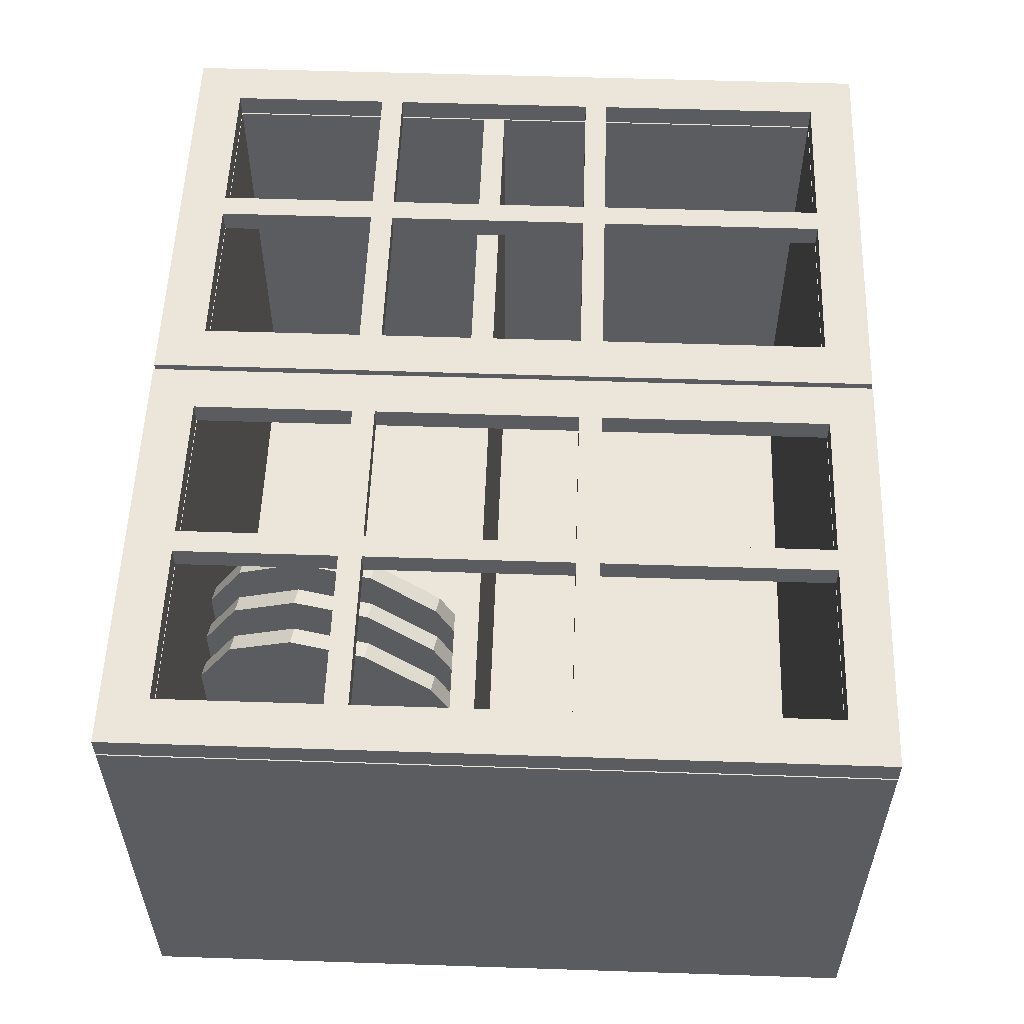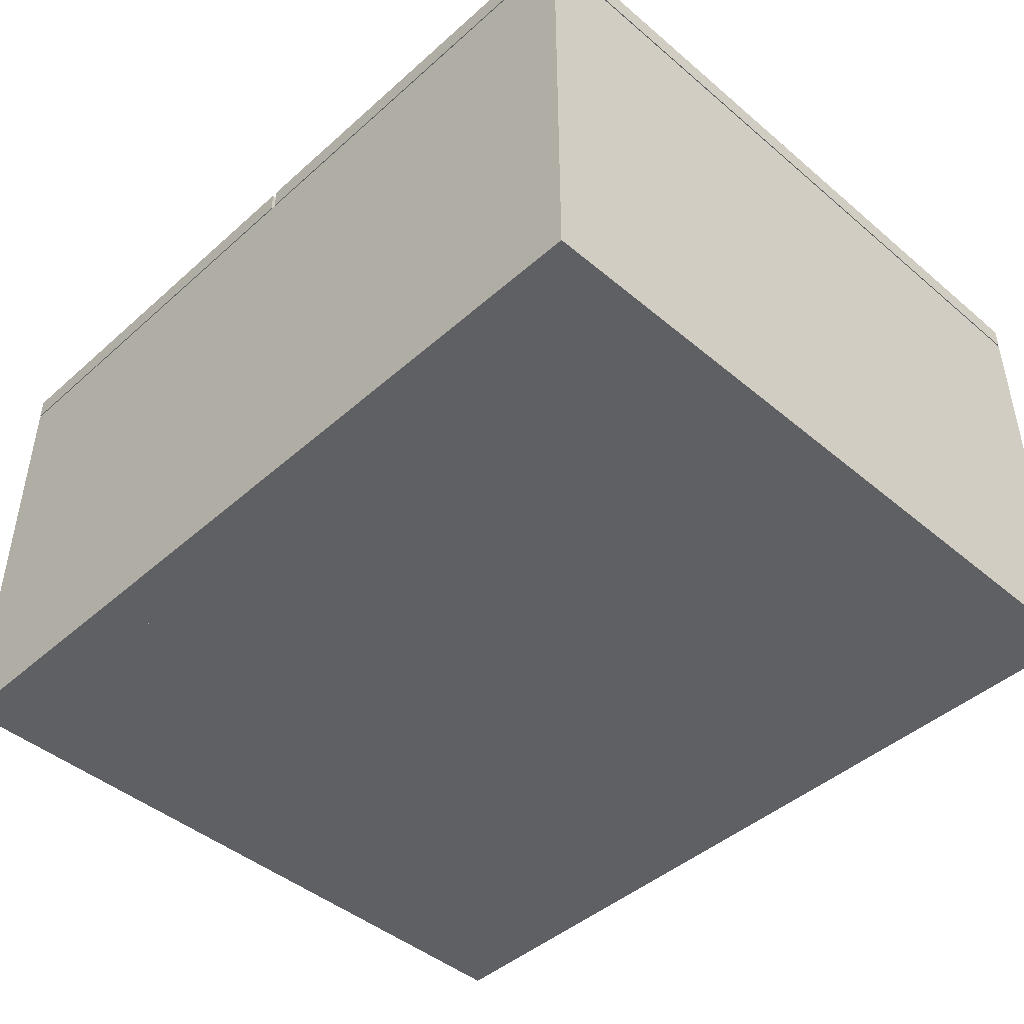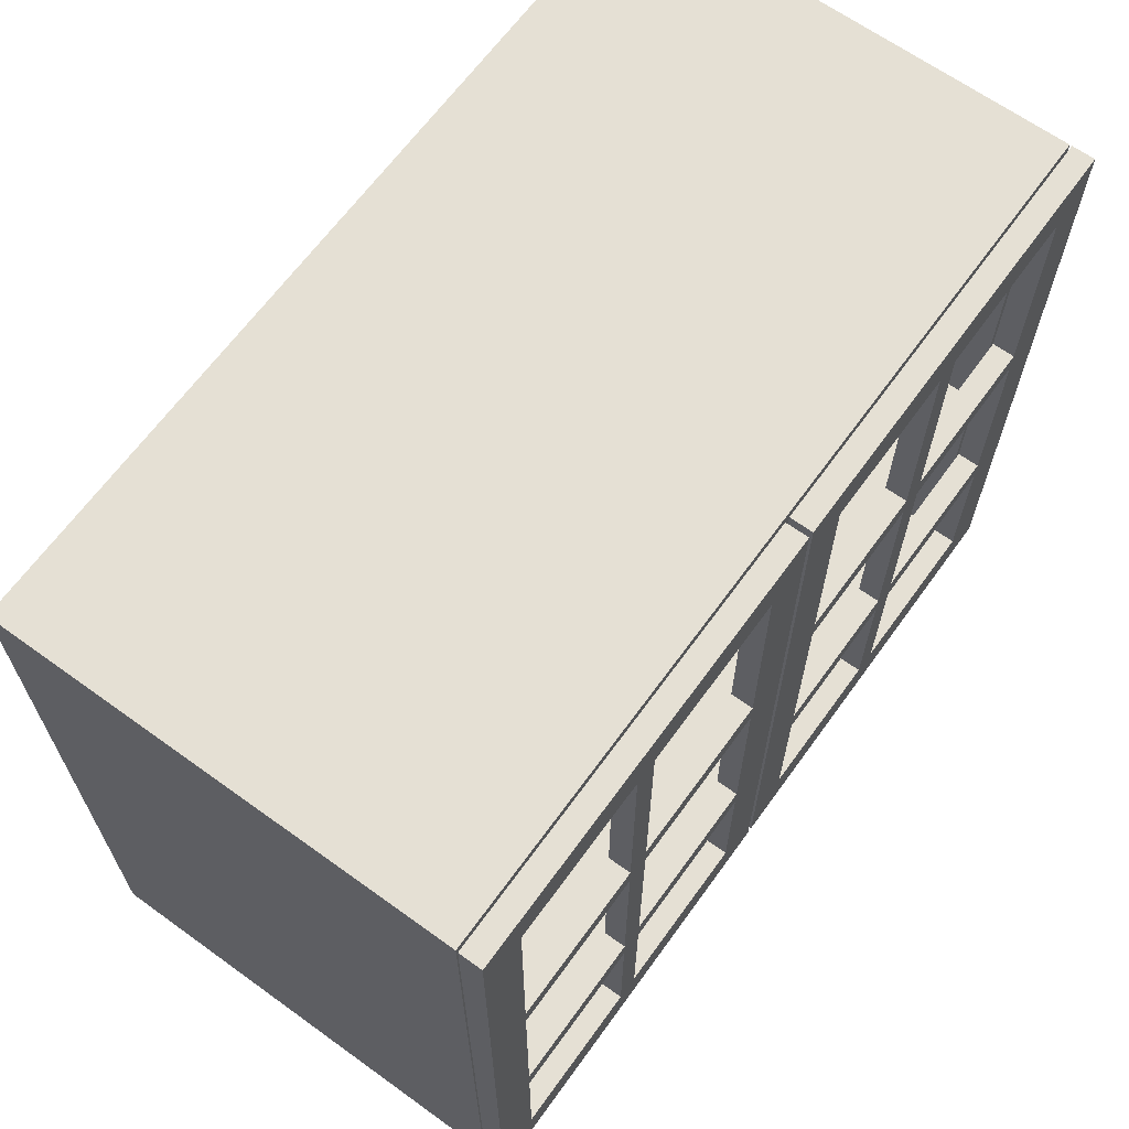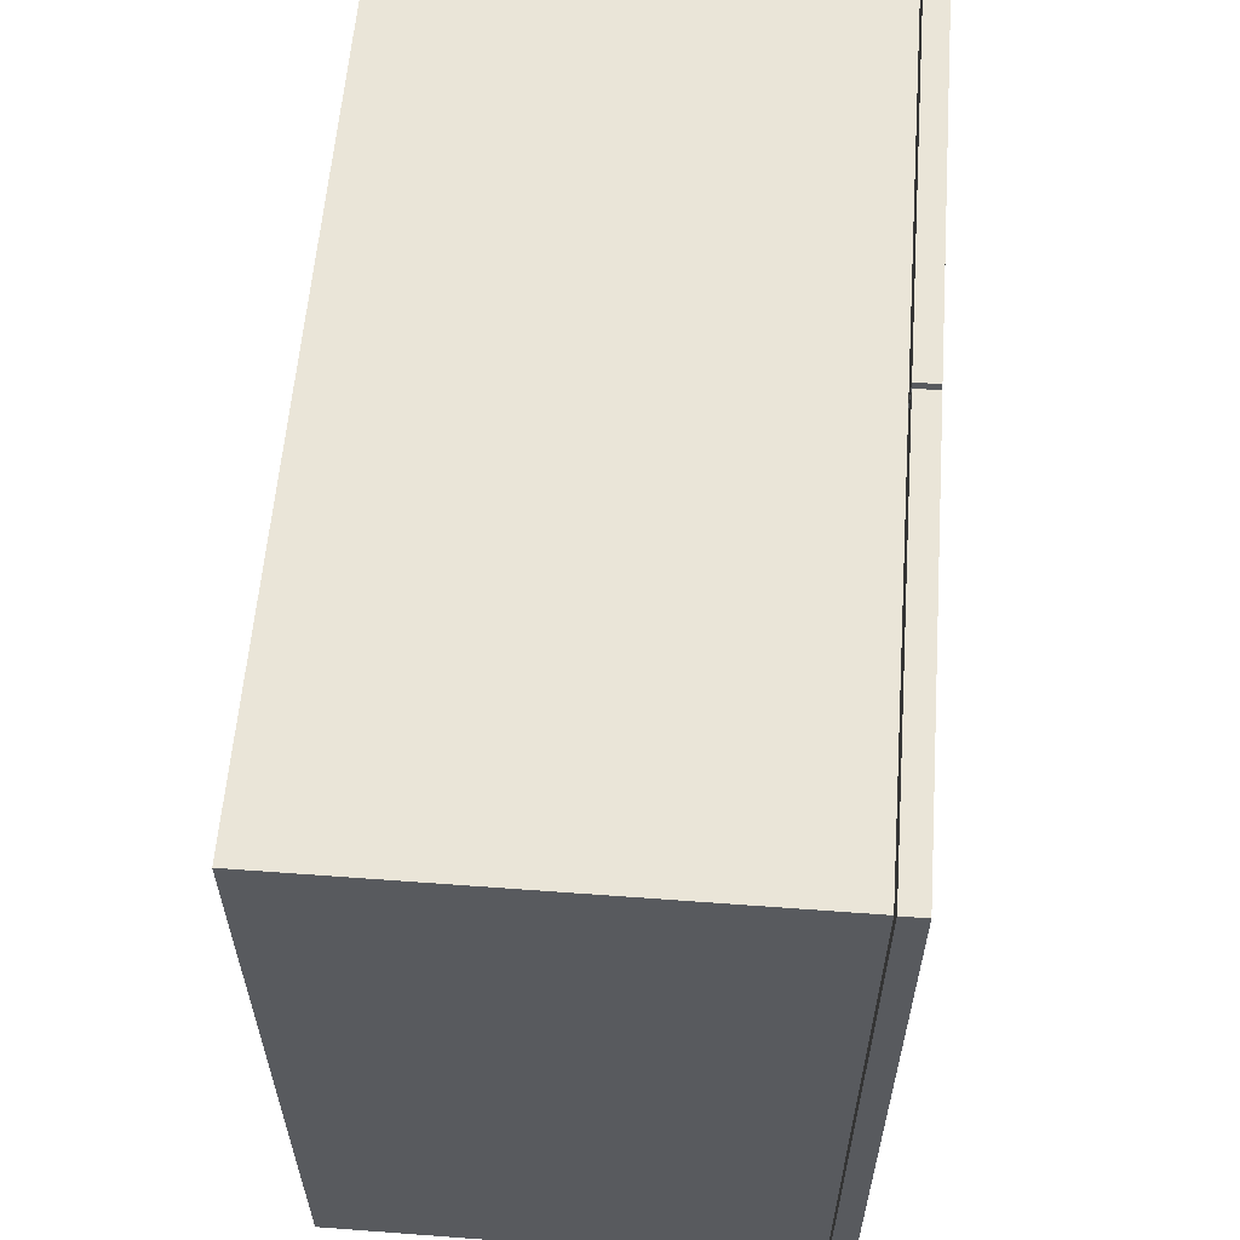
<metadata>
{"format":"obj","ext":"obj","renderer":"f3d","projection":"perspective","resolution":1024,"background":"white","views":[{"elev":55.1,"azim":92.0,"up":"+Z"},{"elev":-44.9,"azim":45.7,"up":"+Z"},{"elev":65.5,"azim":-54.1,"up":"+Y"},{"elev":58.9,"azim":-85.6,"up":"+Y"}]}
</metadata>
<code>
g Cube_Cube_Material_Ma
v -5.708 -5.799 -9.555
v -2.301 -5.799 -9.555
v -2.301 -6.005 -9.555
v -5.708 -6.005 -9.555
v -2.301 -6.005 -7.555
v -5.708 -6.005 -7.555
v -2.301 -5.799 -7.555
v -5.708 -5.799 -7.555
v -5.706 -6.005 -7.546
v -5.706 -5.799 -7.546
v -5.04 -5.799 -7.546
v -5.04 -6.005 -7.546
v -5.04 -6.005 -7.446
v -5.706 -6.005 -7.446
v -5.706 -5.799 -7.446
v -5.04 -5.799 -7.446
v -5.91 -6.005 -7.446
v -5.91 -6.005 -7.546
v -5.91 -5.799 -7.446
v -5.91 -5.799 -7.546
v -4.938 -6.005 -7.446
v -4.938 -5.799 -7.446
v -4.938 -6.005 -7.546
v -4.938 -5.799 -7.546
v -4.222 -5.799 -7.546
v -4.222 -6.005 -7.546
v -4.222 -6.005 -7.446
v -4.222 -5.799 -7.446
v -4.018 -6.005 -7.446
v -4.018 -5.799 -7.446
v -4.018 -6.005 -7.546
v -4.018 -5.799 -7.546
v -4.018 -5.099 -7.446
v -4.222 -5.099 -7.446
v -4.018 -5.099 -7.546
v -4.222 -5.099 -7.546
v -5.91 -5.099 -7.546
v -5.706 -5.099 -7.546
v -5.91 -5.099 -7.446
v -5.706 -5.099 -7.446
v -4.938 -5.099 -7.446
v -5.04 -5.099 -7.446
v -4.938 -5.099 -7.546
v -5.04 -5.099 -7.546
v -5.04 -4.999 -7.546
v -4.938 -4.999 -7.546
v -4.938 -4.999 -7.446
v -5.04 -4.999 -7.446
v -5.706 -4.999 -7.446
v -5.91 -4.999 -7.446
v -5.91 -4.999 -7.546
v -5.706 -4.999 -7.546
v -4.222 -4.999 -7.546
v -4.018 -4.999 -7.546
v -4.018 -4.999 -7.446
v -4.222 -4.999 -7.446
v -4.018 -4.099 -7.446
v -4.222 -4.099 -7.446
v -4.018 -4.099 -7.546
v -4.222 -4.099 -7.546
v -5.91 -4.099 -7.546
v -5.706 -4.099 -7.546
v -5.91 -4.099 -7.446
v -5.706 -4.099 -7.446
v -4.938 -4.099 -7.446
v -5.04 -4.099 -7.446
v -4.938 -4.099 -7.546
v -5.04 -4.099 -7.546
v -5.04 -3.999 -7.546
v -4.938 -3.999 -7.546
v -4.938 -3.999 -7.446
v -5.04 -3.999 -7.446
v -5.706 -3.999 -7.446
v -5.91 -3.999 -7.446
v -5.91 -3.999 -7.546
v -5.706 -3.999 -7.546
v -4.222 -3.999 -7.546
v -4.018 -3.999 -7.546
v -4.018 -3.999 -7.446
v -4.222 -3.999 -7.446
v -4.018 -2.999 -7.446
v -4.222 -2.999 -7.446
v -4.018 -2.999 -7.546
v -4.222 -2.999 -7.546
v -5.91 -2.999 -7.546
v -5.706 -2.999 -7.546
v -5.91 -2.999 -7.446
v -5.706 -2.999 -7.446
v -4.938 -2.999 -7.446
v -5.04 -2.999 -7.446
v -4.938 -2.999 -7.546
v -5.04 -2.999 -7.546
v -5.04 -2.799 -7.546
v -4.938 -2.799 -7.546
v -4.938 -2.799 -7.446
v -5.04 -2.799 -7.446
v -5.706 -2.799 -7.446
v -5.91 -2.799 -7.446
v -5.91 -2.799 -7.546
v -5.706 -2.799 -7.546
v -4.222 -2.799 -7.546
v -4.018 -2.799 -7.546
v -4.018 -2.799 -7.446
v -4.222 -2.799 -7.446
v -3.021 -2.799 -7.446
v -2.305 -2.799 -7.446
v -2.305 -2.799 -7.546
v -3.021 -2.799 -7.546
v -3.021 -2.999 -7.446
v -2.305 -2.999 -7.446
v -3.021 -2.999 -7.546
v -2.305 -2.999 -7.546
v -3.123 -2.799 -7.446
v -3.123 -2.799 -7.546
v -3.789 -2.799 -7.546
v -3.789 -2.799 -7.446
v -3.123 -2.999 -7.446
v -3.789 -2.999 -7.446
v -3.123 -2.999 -7.546
v -3.789 -2.999 -7.546
v -2.101 -2.799 -7.446
v -2.101 -2.799 -7.546
v -3.993 -2.799 -7.546
v -3.993 -2.799 -7.446
v -2.101 -2.999 -7.446
v -2.101 -2.999 -7.546
v -3.993 -2.999 -7.546
v -3.993 -2.999 -7.446
v -3.123 -3.999 -7.446
v -3.123 -3.999 -7.546
v -3.021 -3.999 -7.546
v -3.021 -3.999 -7.446
v -3.789 -3.999 -7.546
v -3.789 -3.999 -7.446
v -3.993 -3.999 -7.446
v -3.993 -3.999 -7.546
v -2.305 -3.999 -7.446
v -2.305 -3.999 -7.546
v -2.101 -3.999 -7.546
v -2.101 -3.999 -7.446
v -3.021 -4.099 -7.546
v -2.305 -4.099 -7.546
v -3.021 -4.099 -7.446
v -2.305 -4.099 -7.446
v -3.123 -4.099 -7.446
v -3.789 -4.099 -7.446
v -3.123 -4.099 -7.546
v -3.789 -4.099 -7.546
v -2.101 -4.099 -7.446
v -2.101 -4.099 -7.546
v -3.993 -4.099 -7.546
v -3.993 -4.099 -7.446
v -3.123 -4.999 -7.446
v -3.123 -4.999 -7.546
v -3.021 -4.999 -7.546
v -3.021 -4.999 -7.446
v -3.789 -4.999 -7.546
v -3.789 -4.999 -7.446
v -3.993 -4.999 -7.446
v -3.993 -4.999 -7.546
v -2.305 -4.999 -7.446
v -2.305 -4.999 -7.546
v -2.101 -4.999 -7.546
v -2.101 -4.999 -7.446
v -3.021 -5.099 -7.546
v -2.305 -5.099 -7.546
v -3.021 -5.099 -7.446
v -2.305 -5.099 -7.446
v -3.123 -5.099 -7.446
v -3.789 -5.099 -7.446
v -3.123 -5.099 -7.546
v -3.789 -5.099 -7.546
v -2.101 -5.099 -7.446
v -2.101 -5.099 -7.546
v -3.993 -5.099 -7.546
v -3.993 -5.099 -7.446
v -3.123 -5.799 -7.446
v -3.123 -5.799 -7.546
v -3.021 -5.799 -7.546
v -3.021 -5.799 -7.446
v -3.789 -5.799 -7.546
v -3.789 -5.799 -7.446
v -3.993 -5.799 -7.446
v -3.993 -5.799 -7.546
v -2.305 -5.799 -7.446
v -2.305 -5.799 -7.546
v -2.101 -5.799 -7.546
v -2.101 -5.799 -7.446
v -2.101 -6.005 -7.446
v -2.101 -6.005 -7.546
v -2.305 -6.005 -7.546
v -2.305 -6.005 -7.446
v -3.021 -6.005 -7.446
v -3.021 -6.005 -7.546
v -3.123 -6.005 -7.546
v -3.123 -6.005 -7.446
v -3.993 -6.005 -7.546
v -3.993 -6.005 -7.446
v -3.789 -6.005 -7.546
v -3.789 -6.005 -7.446
v -2.101 -6.005 -7.555
v -2.101 -5.799 -7.555
v -2.101 -6.005 -9.555
v -2.101 -5.799 -9.555
v -5.908 -5.799 -7.555
v -5.908 -6.005 -7.555
v -5.908 -6.005 -9.555
v -5.908 -5.799 -9.555
v -5.908 -4.599 -7.555
v -5.908 -4.599 -9.555
v -5.708 -4.599 -9.555
v -5.708 -4.599 -7.555
v -2.301 -4.599 -9.555
v -2.101 -4.599 -9.555
v -2.101 -4.599 -7.555
v -2.301 -4.599 -7.555
v -2.101 -4.499 -7.555
v -2.301 -4.499 -7.555
v -2.101 -4.499 -9.555
v -2.301 -4.499 -9.555
v -5.708 -4.499 -7.555
v -5.908 -4.499 -7.555
v -5.908 -4.499 -9.555
v -5.708 -4.499 -9.555
v -5.908 -2.999 -7.555
v -5.908 -2.999 -9.555
v -5.708 -2.999 -9.555
v -5.708 -2.999 -7.555
v -2.301 -2.999 -9.555
v -2.101 -2.999 -9.555
v -2.101 -2.999 -7.555
v -2.301 -2.999 -7.555
v -2.101 -2.799 -7.555
v -2.301 -2.799 -7.555
v -2.101 -2.799 -9.555
v -2.301 -2.799 -9.555
v -5.708 -2.799 -7.555
v -5.908 -2.799 -7.555
v -5.908 -2.799 -9.555
v -5.708 -2.799 -9.555
g Cube_Cube_Material
f 1 2 3 4
f 4 3 5 6
f 6 5 7 8
f 9 10 11 12
f 12 13 14 9
f 10 15 16 11
f 16 15 14 13
f 14 17 18 9
f 15 19 17 14
f 9 18 20 10
f 18 17 19 20
f 13 21 22 16
f 12 23 21 13
f 11 24 23 12
f 24 25 26 23
f 23 26 27 21
f 21 27 28 22
f 22 28 25 24
f 27 29 30 28
f 26 31 29 27
f 25 32 31 26
f 32 30 29 31
f 30 33 34 28
f 32 35 33 30
f 25 36 35 32
f 28 34 36 25
f 20 37 38 10
f 19 39 37 20
f 15 40 39 19
f 10 38 40 15
f 22 41 42 16
f 24 43 41 22
f 11 44 43 24
f 16 42 44 11
f 44 45 46 43
f 41 47 48 42
f 40 49 50 39
f 39 50 51 37
f 37 51 52 38
f 36 53 54 35
f 35 54 55 33
f 33 55 56 34
f 45 44 38 52
f 44 42 40 38
f 42 48 49 40
f 48 45 52 49
f 47 41 34 56
f 41 43 36 34
f 43 46 53 36
f 46 47 56 53
f 55 57 58 56
f 54 59 57 55
f 53 60 59 54
f 56 58 60 53
f 51 61 62 52
f 50 63 61 51
f 49 64 63 50
f 52 62 64 49
f 47 65 66 48
f 46 67 65 47
f 45 68 67 46
f 48 66 68 45
f 68 69 70 67
f 65 71 72 66
f 64 73 74 63
f 63 74 75 61
f 61 75 76 62
f 60 77 78 59
f 59 78 79 57
f 57 79 80 58
f 69 68 62 76
f 68 66 64 62
f 66 72 73 64
f 72 69 76 73
f 70 71 80 77
f 71 65 58 80
f 65 67 60 58
f 67 70 77 60
f 79 81 82 80
f 78 83 81 79
f 77 84 83 78
f 80 82 84 77
f 75 85 86 76
f 74 87 85 75
f 73 88 87 74
f 76 86 88 73
f 71 89 90 72
f 70 91 89 71
f 69 92 91 70
f 72 90 92 69
f 92 93 94 91
f 89 95 96 90
f 88 97 98 87
f 87 98 99 85
f 85 99 100 86
f 84 101 102 83
f 83 102 103 81
f 81 103 104 82
f 100 99 98 97
f 104 103 102 101
f 96 95 94 93
f 93 92 86 100
f 92 90 88 86
f 90 96 97 88
f 96 93 100 97
f 94 101 84 91
f 91 84 82 89
f 89 82 104 95
f 95 104 101 94
f 105 106 107 108
f 109 110 106 105
f 111 112 110 109
f 108 107 112 111
f 113 114 115 116
f 117 113 116 118
f 119 117 118 120
f 114 119 120 115
f 113 105 108 114
f 106 121 122 107
f 115 123 124 116
f 125 121 106 110
f 126 122 121 125
f 112 107 122 126
f 127 123 115 120
f 128 124 123 127
f 118 116 124 128
f 109 105 113 117
f 119 114 108 111
f 129 117 119 130
f 130 119 111 131
f 131 111 109 132
f 132 109 117 129
f 133 120 118 134
f 134 118 128 135
f 135 128 127 136
f 136 127 120 133
f 137 110 112 138
f 138 112 126 139
f 139 126 125 140
f 140 125 110 137
f 141 131 138 142
f 143 141 142 144
f 132 143 144 137
f 131 132 137 138
f 129 130 133 134
f 145 129 134 146
f 147 145 146 148
f 130 147 148 133
f 149 140 137 144
f 150 139 140 149
f 142 138 139 150
f 151 136 133 148
f 152 135 136 151
f 146 134 135 152
f 143 132 129 145
f 147 130 131 141
f 153 145 147 154
f 154 147 141 155
f 155 141 143 156
f 156 143 145 153
f 157 148 146 158
f 158 146 152 159
f 159 152 151 160
f 160 151 148 157
f 161 144 142 162
f 162 142 150 163
f 163 150 149 164
f 164 149 144 161
f 155 156 161 162
f 165 155 162 166
f 167 165 166 168
f 156 167 168 161
f 153 154 157 158
f 169 153 158 170
f 171 169 170 172
f 154 171 172 157
f 173 164 161 168
f 174 163 164 173
f 166 162 163 174
f 175 160 157 172
f 176 159 160 175
f 170 158 159 176
f 167 156 153 169
f 171 154 155 165
f 177 169 171 178
f 178 171 165 179
f 179 165 167 180
f 180 167 169 177
f 181 172 170 182
f 182 170 176 183
f 183 176 175 184
f 184 175 172 181
f 185 168 166 186
f 186 166 174 187
f 187 174 173 188
f 188 173 168 185
f 187 188 189 190
f 186 187 190 191
f 191 190 189 192
f 192 189 188 185
f 180 185 186 179
f 193 192 185 180
f 194 191 192 193
f 179 186 191 194
f 178 179 194 195
f 195 194 193 196
f 196 193 180 177
f 197 198 183 184
f 199 197 184 181
f 182 183 198 200
f 200 198 197 199
f 177 182 200 196
f 181 182 177 178
f 195 196 200 199
f 199 181 178 195
f 7 5 201 202
f 5 3 203 201
f 3 2 204 203
f 204 202 201 203
f 6 8 205 206
f 1 4 207 208
f 4 6 206 207
f 208 207 206 205
f 208 205 209 210
f 1 208 210 211
f 205 8 212 209
f 204 2 213 214
f 202 204 214 215
f 7 202 215 216
f 216 215 217 218
f 215 214 219 217
f 214 213 220 219
f 209 212 221 222
f 211 210 223 224
f 210 209 222 223
f 220 213 211 224
f 213 216 212 211
f 223 222 225 226
f 224 223 226 227
f 222 221 228 225
f 219 220 229 230
f 217 219 230 231
f 218 217 231 232
f 232 231 233 234
f 231 230 235 233
f 230 229 236 235
f 225 228 237 238
f 227 226 239 240
f 226 225 238 239
f 236 234 233 235
f 237 240 239 238
f 234 236 240 237
f 236 229 227 240
f 232 234 237 228
g Circle.001_Circle.002
v -3.042 -5.136 -8.417
v -2.955 -4.692 -7.965
v -3.01 -4.974 -7.799
v -3.073 -5.299 -7.799
v -3.128 -5.58 -7.965
v -3.16 -5.743 -8.251
v -3.16 -5.743 -8.582
v -3.128 -5.58 -8.869
v -3.073 -5.299 -9.035
v -3.01 -4.974 -9.035
v -2.955 -4.692 -8.869
v -2.923 -4.53 -8.582
v -2.923 -4.53 -8.251
v -2.854 -4.543 -8.251
v -2.885 -4.706 -7.965
v -2.854 -4.543 -8.582
v -2.885 -4.706 -8.869
v -2.94 -4.987 -9.035
v -3.004 -5.312 -9.035
v -3.059 -5.594 -8.869
v -3.09 -5.756 -8.582
v -3.09 -5.756 -8.251
v -3.059 -5.594 -7.965
v -3.004 -5.312 -7.799
v -2.94 -4.987 -7.799
v -2.972 -5.15 -8.417
g Circle.001
f 241 242 243
f 241 243 244
f 241 244 245
f 241 245 246
f 241 246 247
f 241 247 248
f 241 248 249
f 241 249 250
f 241 250 251
f 241 251 252
f 241 252 253
f 242 241 253
f 242 253 254 255
f 253 252 256 254
f 252 251 257 256
f 251 250 258 257
f 250 249 259 258
f 249 248 260 259
f 248 247 261 260
f 247 246 262 261
f 246 245 263 262
f 245 244 264 263
f 244 243 265 264
f 243 242 255 265
f 255 254 266
f 254 256 266
f 256 257 266
f 257 258 266
f 258 259 266
f 259 260 266
f 260 261 266
f 261 262 266
f 262 263 266
f 263 264 266
f 264 265 266
f 265 255 266
g Circle_Circle.001_(nu
v -3.242 -5.136 -8.417
v -3.155 -4.692 -7.965
v -3.21 -4.974 -7.799
v -3.273 -5.299 -7.799
v -3.328 -5.58 -7.965
v -3.36 -5.743 -8.251
v -3.36 -5.743 -8.582
v -3.328 -5.58 -8.869
v -3.273 -5.299 -9.035
v -3.21 -4.974 -9.035
v -3.155 -4.692 -8.869
v -3.123 -4.53 -8.582
v -3.123 -4.53 -8.251
v -3.054 -4.543 -8.251
v -3.085 -4.706 -7.965
v -3.054 -4.543 -8.582
v -3.085 -4.706 -8.869
v -3.14 -4.987 -9.035
v -3.204 -5.312 -9.035
v -3.259 -5.594 -8.869
v -3.29 -5.756 -8.582
v -3.29 -5.756 -8.251
v -3.259 -5.594 -7.965
v -3.204 -5.312 -7.799
v -3.14 -4.987 -7.799
v -3.172 -5.15 -8.417
g Circle.002
f 267 268 269
f 267 269 270
f 267 270 271
f 267 271 272
f 267 272 273
f 267 273 274
f 267 274 275
f 267 275 276
f 267 276 277
f 267 277 278
f 267 278 279
f 268 267 279
f 268 279 280 281
f 279 278 282 280
f 278 277 283 282
f 277 276 284 283
f 276 275 285 284
f 275 274 286 285
f 274 273 287 286
f 273 272 288 287
f 272 271 289 288
f 271 270 290 289
f 270 269 291 290
f 269 268 281 291
f 281 280 292
f 280 282 292
f 282 283 292
f 283 284 292
f 284 285 292
f 285 286 292
f 286 287 292
f 287 288 292
f 288 289 292
f 289 290 292
f 290 291 292
f 291 281 292
g Circle.002_Circle.003
v -2.842 -5.136 -8.417
v -2.755 -4.692 -7.965
v -2.81 -4.974 -7.799
v -2.873 -5.299 -7.799
v -2.928 -5.58 -7.965
v -2.96 -5.743 -8.251
v -2.96 -5.743 -8.582
v -2.928 -5.58 -8.869
v -2.873 -5.299 -9.035
v -2.81 -4.974 -9.035
v -2.755 -4.692 -8.869
v -2.723 -4.53 -8.582
v -2.723 -4.53 -8.251
v -2.654 -4.543 -8.251
v -2.685 -4.706 -7.965
v -2.654 -4.543 -8.582
v -2.685 -4.706 -8.869
v -2.74 -4.987 -9.035
v -2.804 -5.312 -9.035
v -2.859 -5.594 -8.869
v -2.89 -5.756 -8.582
v -2.89 -5.756 -8.251
v -2.859 -5.594 -7.965
v -2.804 -5.312 -7.799
v -2.74 -4.987 -7.799
v -2.772 -5.15 -8.417
g Circle.003
f 293 294 295
f 293 295 296
f 293 296 297
f 293 297 298
f 293 298 299
f 293 299 300
f 293 300 301
f 293 301 302
f 293 302 303
f 293 303 304
f 293 304 305
f 294 293 305
f 294 305 306 307
f 305 304 308 306
f 304 303 309 308
f 303 302 310 309
f 302 301 311 310
f 301 300 312 311
f 300 299 313 312
f 299 298 314 313
f 298 297 315 314
f 297 296 316 315
f 296 295 317 316
f 295 294 307 317
f 307 306 318
f 306 308 318
f 308 309 318
f 309 310 318
f 310 311 318
f 311 312 318
f 312 313 318
f 313 314 318
f 314 315 318
f 315 316 318
f 316 317 318
f 317 307 318
g Cube_Cube_Material.00
v -2.301 -5.799 -9.555
v -5.708 -5.799 -9.555
v -5.708 -5.799 -7.555
v -2.301 -5.799 -7.555
v -2.301 -4.599 -7.555
v -2.301 -4.599 -9.555
v -5.708 -4.599 -9.555
v -5.708 -4.599 -7.555
v -2.301 -4.499 -7.555
v -2.301 -4.499 -9.555
v -5.708 -4.499 -9.555
v -5.708 -4.499 -7.555
v -2.301 -2.999 -7.555
v -2.301 -2.999 -9.555
v -5.708 -2.999 -9.555
v -5.708 -2.999 -7.555
g Cube_Cube_Material.001
f 319 320 321 322
f 319 322 323 324
f 321 320 325 326
f 327 328 329 330
f 323 327 330 326
f 328 327 331 332
f 330 329 333 334
f 332 331 334 333
f 320 319 324 325
f 325 324 332 333

</code>
